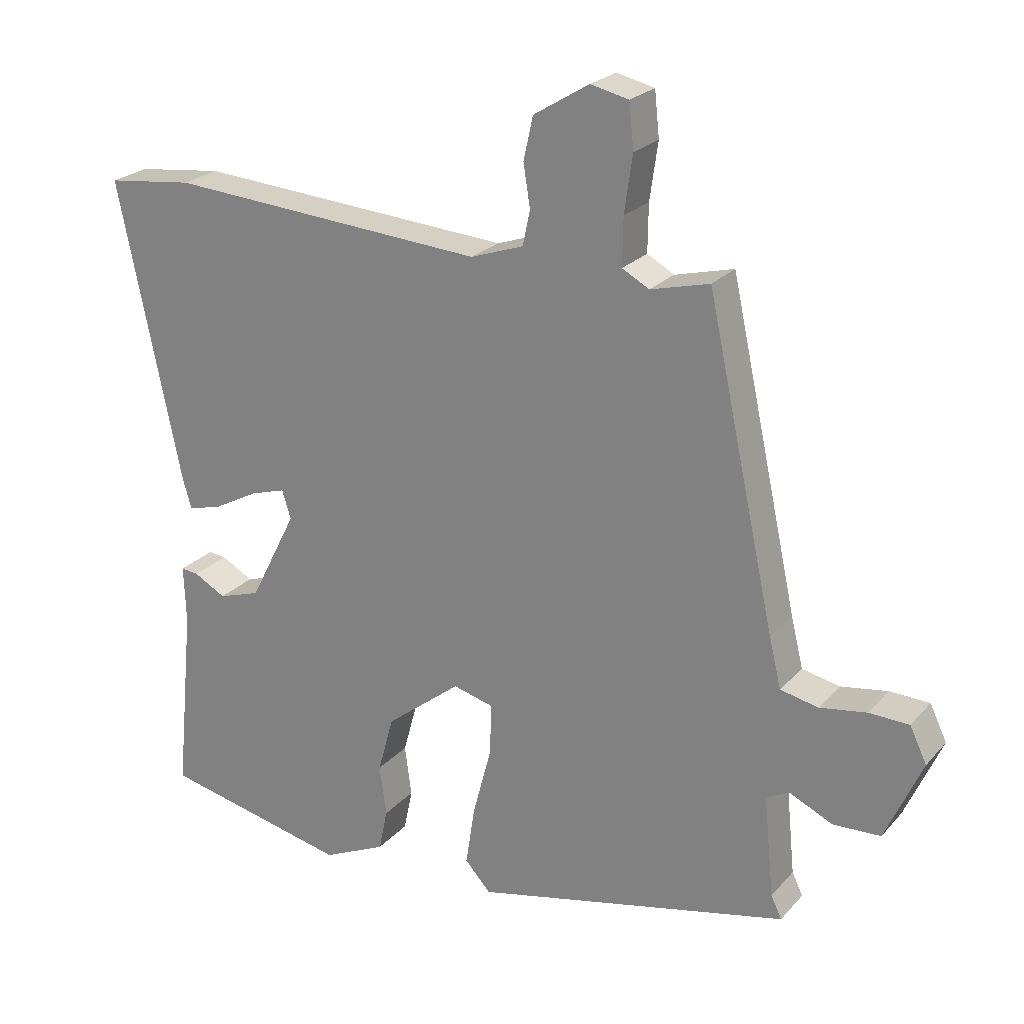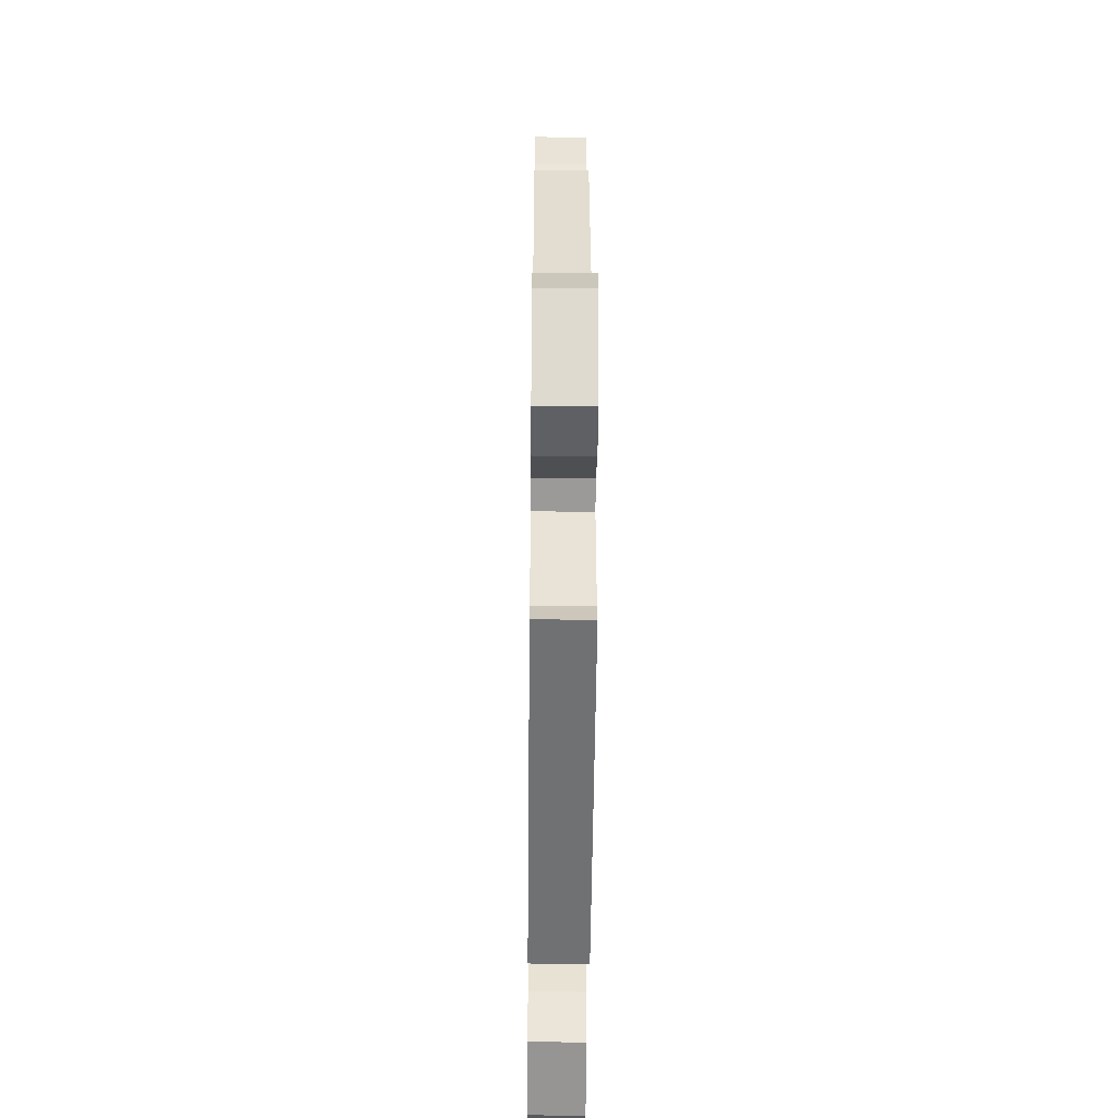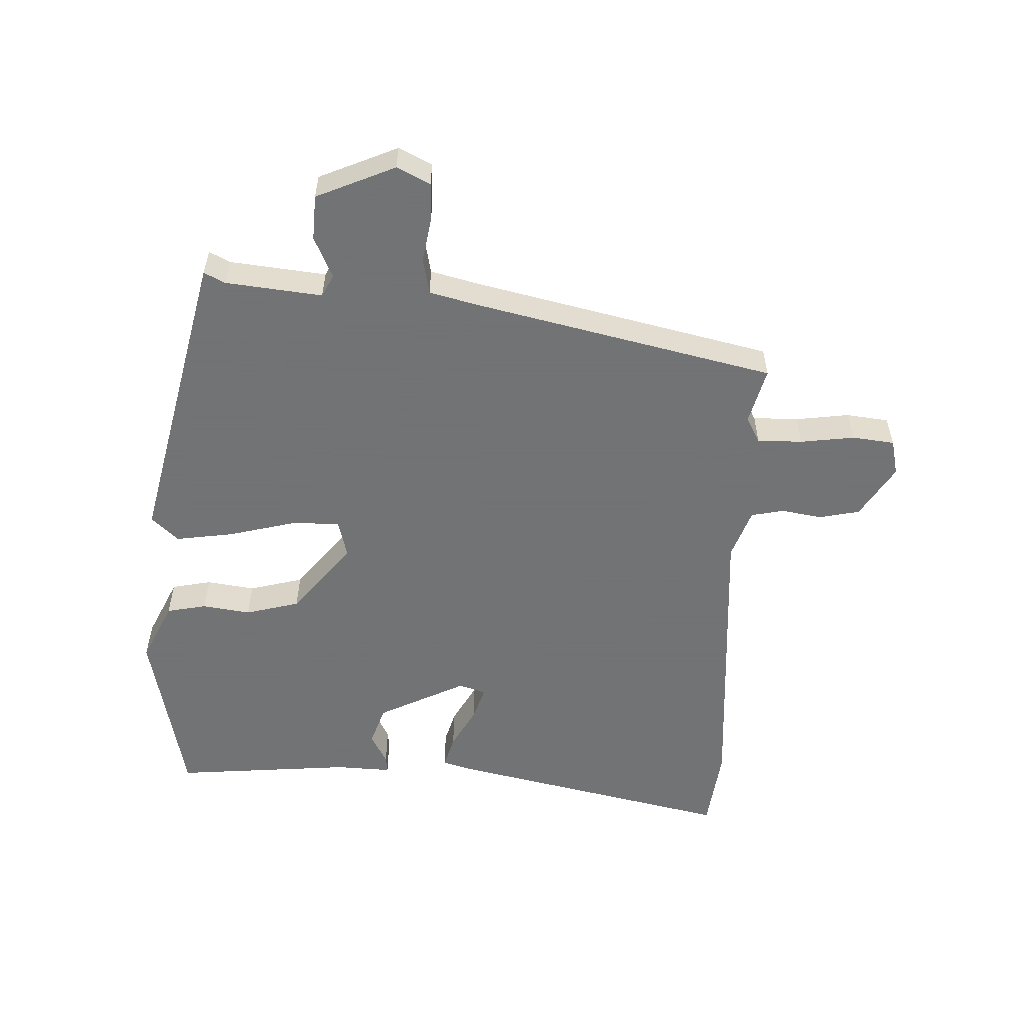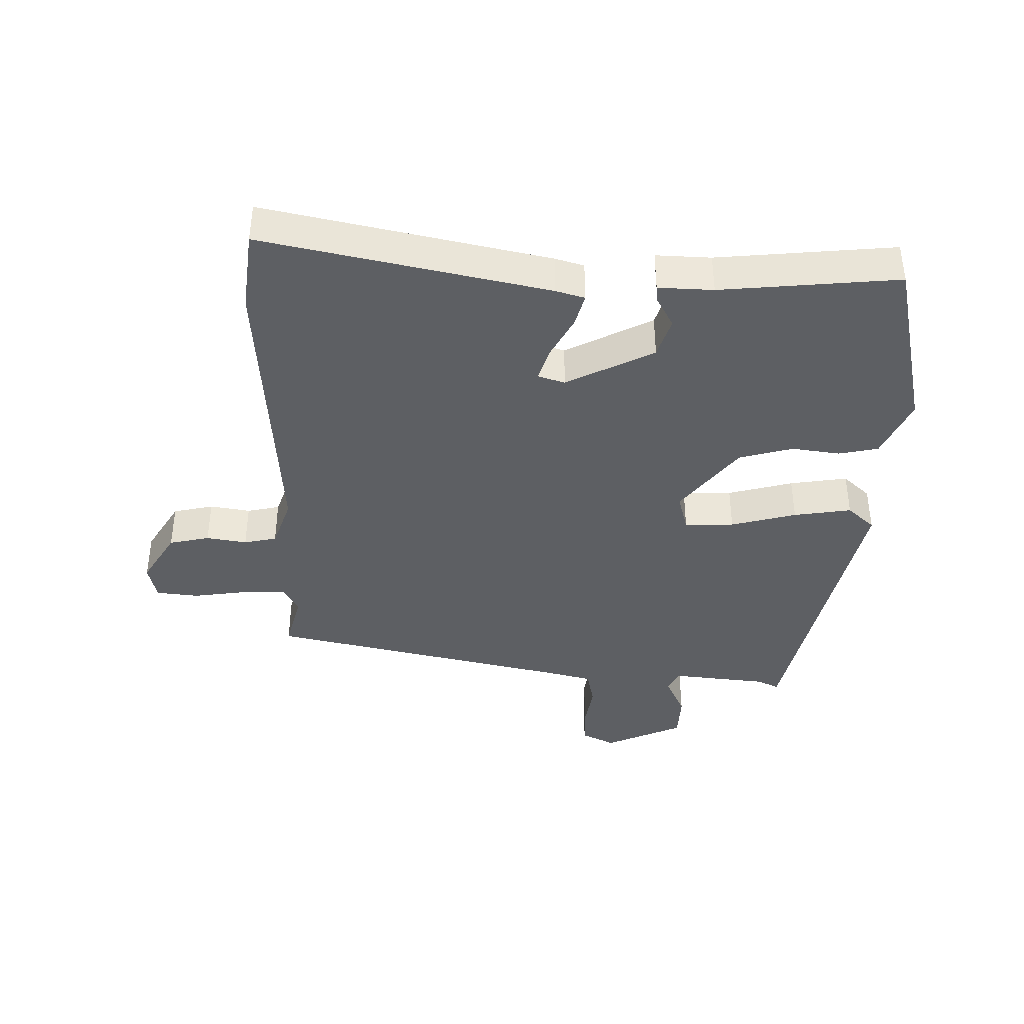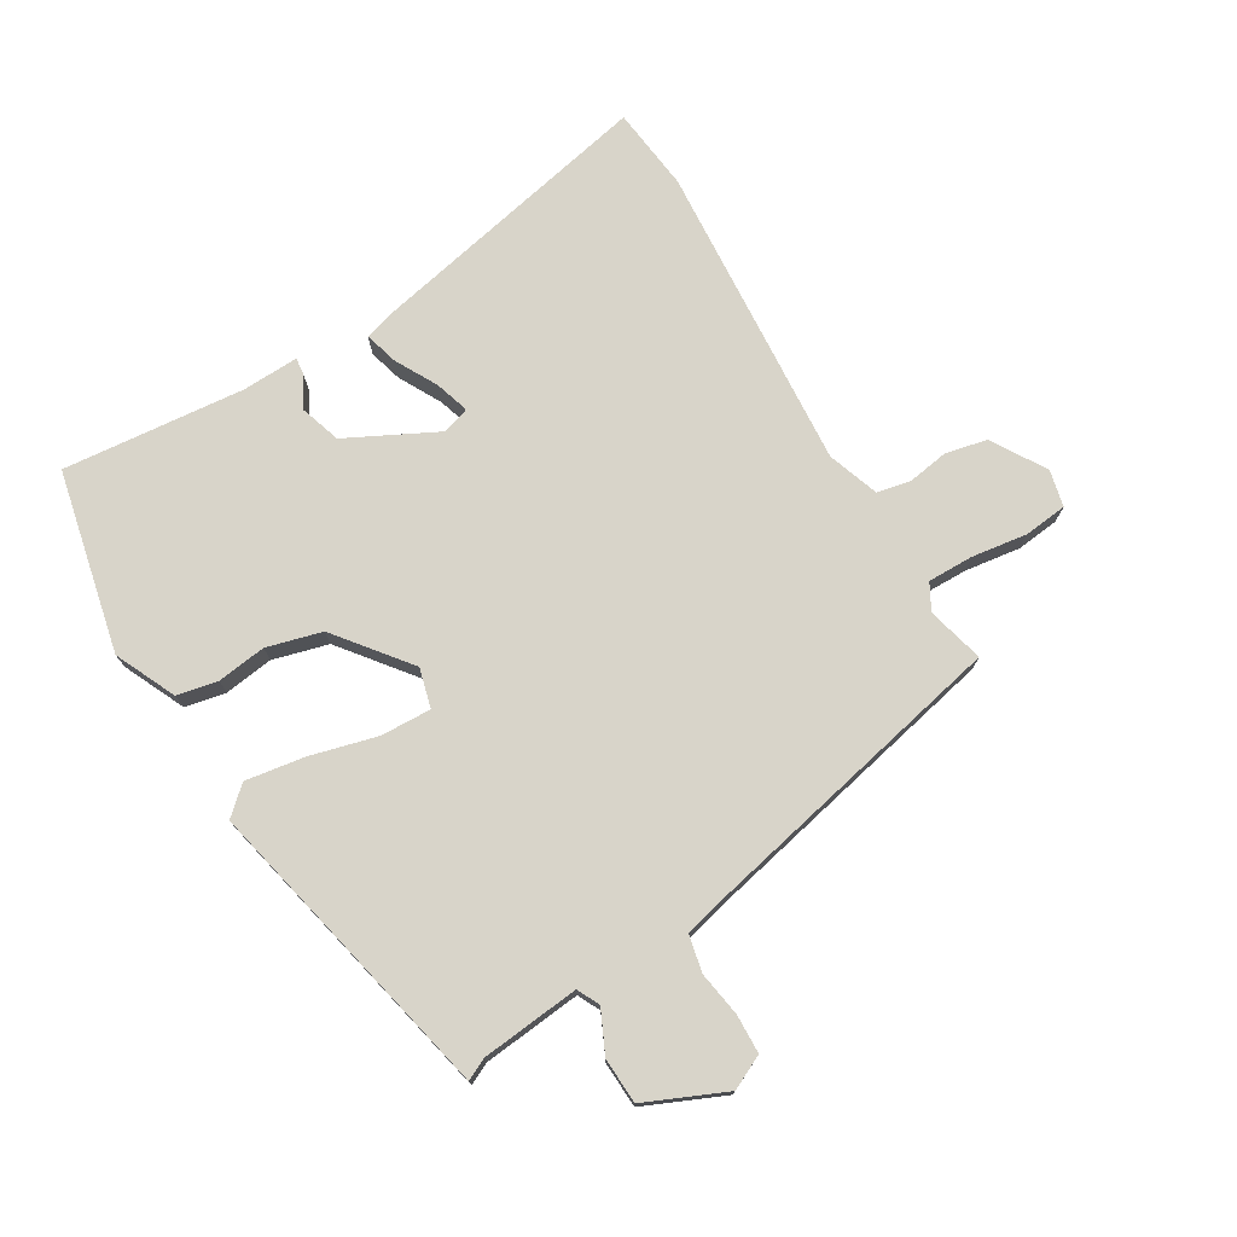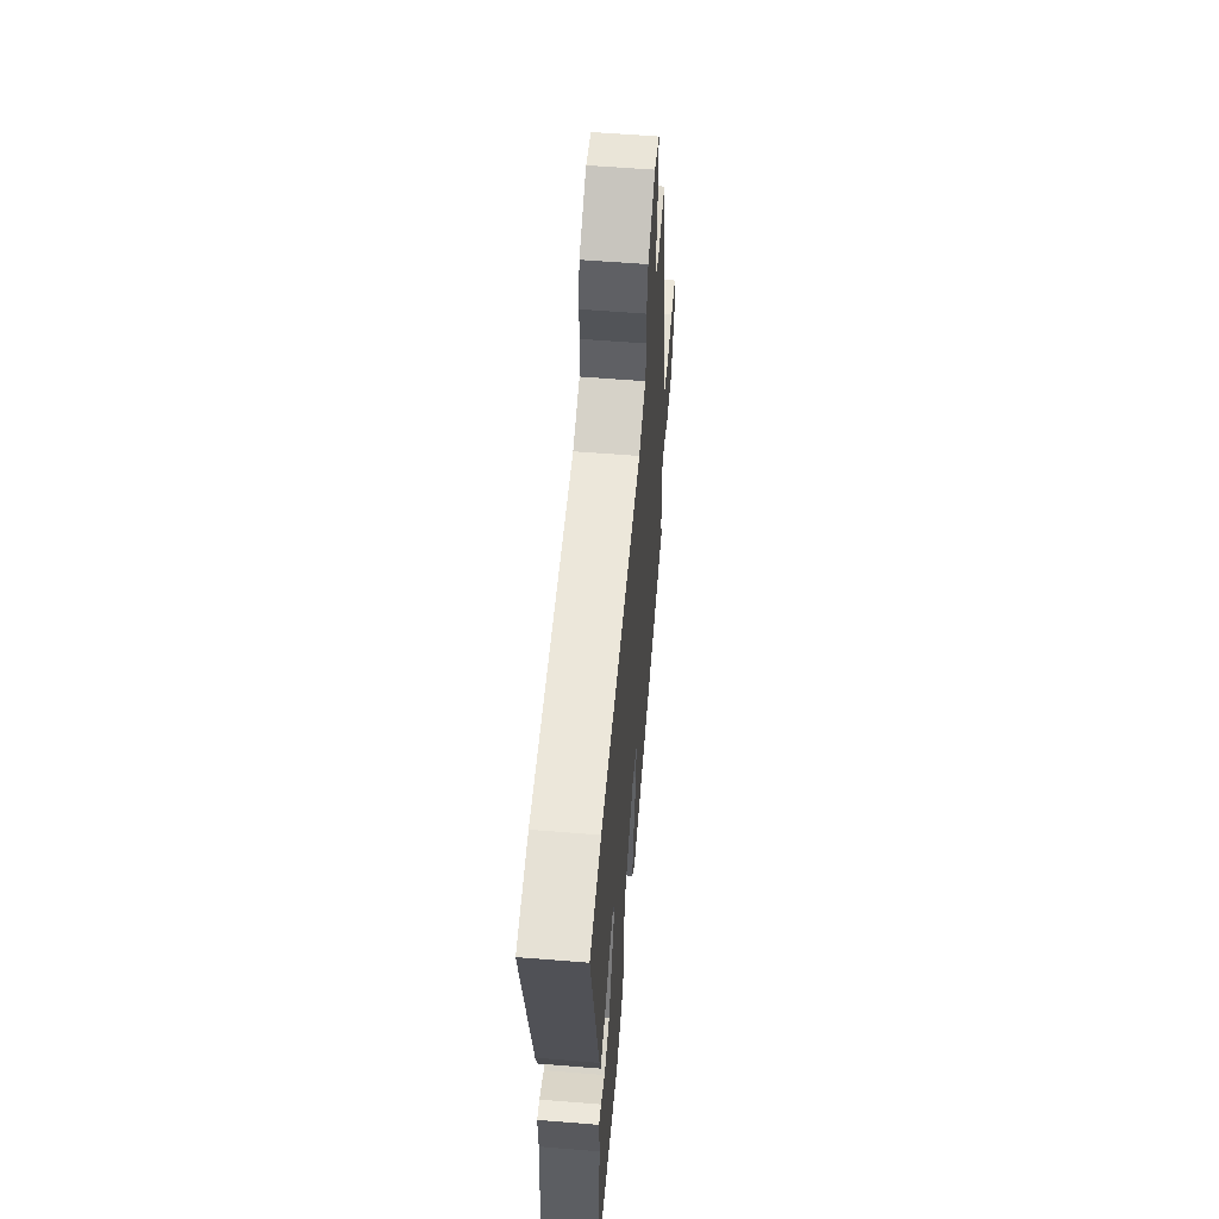
<metadata>
{"format":"obj","ext":"obj","renderer":"f3d","projection":"perspective","resolution":1024,"background":"white","views":[{"elev":23.4,"azim":-149.7,"up":"+Z"},{"elev":-42.7,"azim":-90.6,"up":"+Z"},{"elev":-55.7,"azim":-92.7,"up":"+Y"},{"elev":-40.3,"azim":88.8,"up":"+Y"},{"elev":75.0,"azim":-120.9,"up":"+Y"},{"elev":57.7,"azim":94.8,"up":"+Z"}]}
</metadata>
<code>
v -0.52 0.07 -0.398
v -0.504 0.07 -0.365
v -0.489 0.07 -0.215
v -0.523 0.07 -0.198
v -0.587 0.07 -0.228
v -0.657 0.07 -0.225
v -0.711 0.07 -0.103
v -0.686 0.07 -0.051
v -0.627 0.07 -0.049
v -0.558 0.07 -0.06
v -0.502 0.07 -0.048
v -0.484 0.07 0.026
v -0.382 0.07 0.494
v -0.295 0.07 0.472
v -0.255 0.07 0.494
v -0.256 0.07 0.564
v -0.268 0.07 0.648
v -0.261 0.07 0.714
v -0.205 0.07 0.727
v -0.123 0.07 0.677
v -0.109 0.07 0.614
v -0.119 0.07 0.551
v -0.108 0.07 0.5
v -0.03 0.07 0.473
v 0.44 0.07 0.507
v 0.568 0.07 0.492
v 0.475 0.07 0.048
v 0.462 0.07 0.003
v 0.411 0.07 0.017
v 0.346 0.07 0.052
v 0.294 0.07 0.068
v 0.281 0.07 0.026
v 0.35 0.07 -0.11
v 0.412 0.07 -0.13
v 0.459 0.07 -0.104
v 0.485 0.07 -0.101
v 0.482 0.07 -0.187
v 0.509 0.07 -0.465
v 0.232 0.07 -0.526
v 0.139 0.07 -0.483
v 0.126 0.07 -0.421
v 0.136 0.07 -0.346
v 0.113 0.07 -0.262
v 0.002 0.07 -0.175
v -0.058 0.07 -0.191
v -0.055 0.07 -0.268
v -0.028 0.07 -0.37
v -0.014 0.07 -0.46
v -0.052 0.07 -0.502
v -0.52 0 -0.398
v -0.504 0 -0.365
v -0.489 0 -0.215
v -0.523 0 -0.198
v -0.587 0 -0.228
v -0.657 0 -0.225
v -0.711 0 -0.103
v -0.686 0 -0.051
v -0.627 0 -0.049
v -0.558 0 -0.06
v -0.502 0 -0.048
v -0.484 0 0.026
v -0.382 0 0.494
v -0.295 0 0.472
v -0.255 0 0.494
v -0.256 0 0.564
v -0.268 0 0.648
v -0.261 0 0.714
v -0.205 0 0.727
v -0.123 0 0.677
v -0.109 0 0.614
v -0.119 0 0.551
v -0.108 0 0.5
v -0.03 0 0.473
v 0.44 0 0.507
v 0.568 0 0.492
v 0.475 0 0.048
v 0.462 0 0.003
v 0.411 0 0.017
v 0.346 0 0.052
v 0.294 0 0.068
v 0.281 0 0.026
v 0.35 0 -0.11
v 0.412 0 -0.13
v 0.459 0 -0.104
v 0.485 0 -0.101
v 0.482 0 -0.187
v 0.509 0 -0.465
v 0.232 0 -0.526
v 0.139 0 -0.483
v 0.126 0 -0.421
v 0.136 0 -0.346
v 0.113 0 -0.262
v 0.002 0 -0.175
v -0.058 0 -0.191
v -0.055 0 -0.268
v -0.028 0 -0.37
v -0.014 0 -0.46
v -0.052 0 -0.502
f 46 47 48 49
f 45 46 49 1
f 39 40 41 42
f 37 38 39 42
f 37 42 43
f 34 35 36 37
f 33 34 37 43
f 32 33 43 44
f 27 28 29 30
f 27 30 31
f 24 25 26 27
f 23 24 27 31
f 19 20 21 22
f 19 22 23
f 16 17 18 19
f 15 16 19 23
f 14 15 23 31
f 12 13 14 31
f 7 8 9 10
f 7 10 11
f 4 5 6 7
f 3 4 7 11
f 45 1 2
f 45 2 3
f 31 32 44 45
f 12 31 45
f 3 11 12 45
f 98 97 96 95
f 50 98 95 94
f 91 90 89 88
f 91 88 87 86
f 92 91 86
f 86 85 84 83
f 92 86 83 82
f 93 92 82 81
f 79 78 77 76
f 80 79 76
f 76 75 74 73
f 80 76 73 72
f 71 70 69 68
f 72 71 68
f 68 67 66 65
f 72 68 65 64
f 80 72 64 63
f 80 63 62 61
f 59 58 57 56
f 60 59 56
f 56 55 54 53
f 60 56 53 52
f 51 50 94
f 52 51 94
f 94 93 81 80
f 94 80 61
f 94 61 60 52
f 1 50 51 2
f 2 51 52 3
f 3 52 53 4
f 4 53 54 5
f 5 54 55 6
f 6 55 56 7
f 7 56 57 8
f 8 57 58 9
f 9 58 59 10
f 10 59 60 11
f 11 60 61 12
f 12 61 62 13
f 13 62 63 14
f 14 63 64 15
f 15 64 65 16
f 16 65 66 17
f 17 66 67 18
f 18 67 68 19
f 19 68 69 20
f 20 69 70 21
f 21 70 71 22
f 22 71 72 23
f 23 72 73 24
f 24 73 74 25
f 25 74 75 26
f 26 75 76 27
f 27 76 77 28
f 28 77 78 29
f 29 78 79 30
f 30 79 80 31
f 31 80 81 32
f 32 81 82 33
f 33 82 83 34
f 34 83 84 35
f 35 84 85 36
f 36 85 86 37
f 37 86 87 38
f 38 87 88 39
f 39 88 89 40
f 40 89 90 41
f 41 90 91 42
f 42 91 92 43
f 43 92 93 44
f 44 93 94 45
f 45 94 95 46
f 46 95 96 47
f 47 96 97 48
f 48 97 98 49
f 49 98 50 1

</code>
